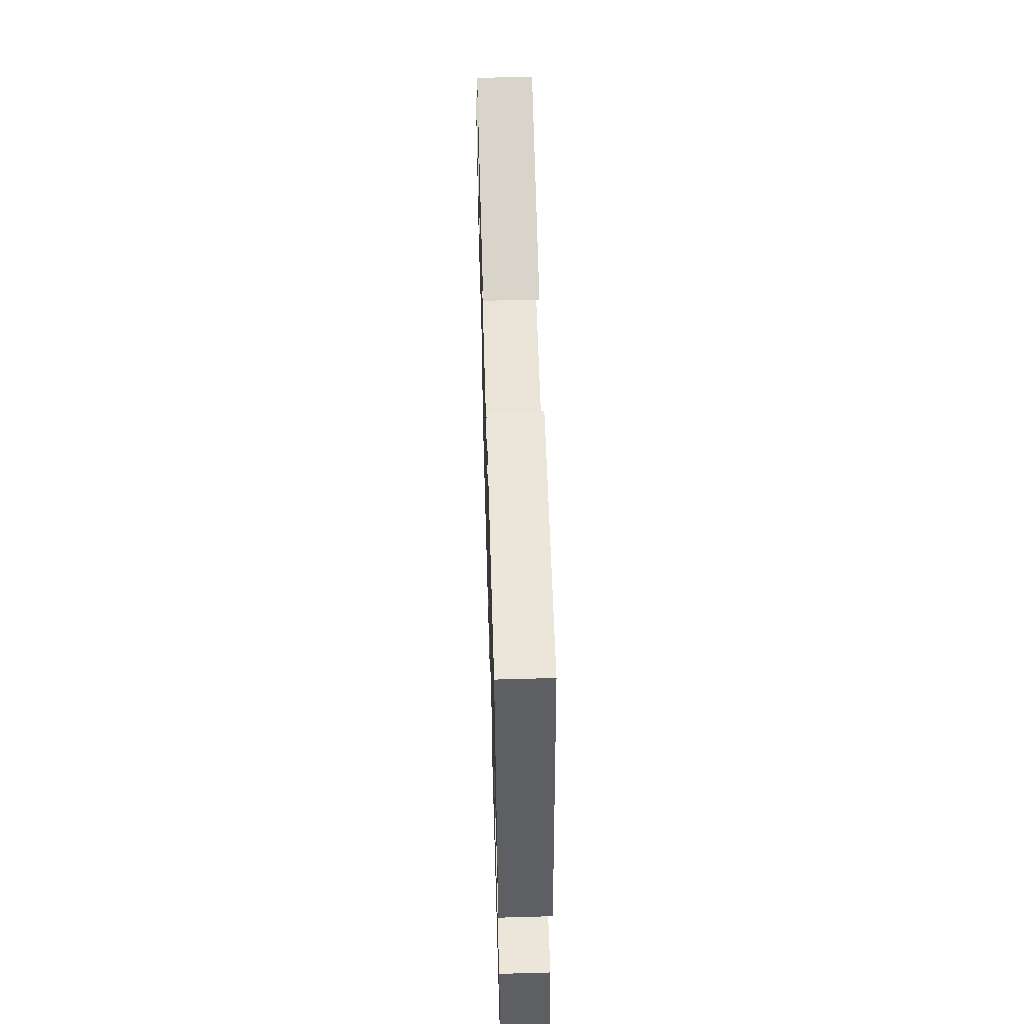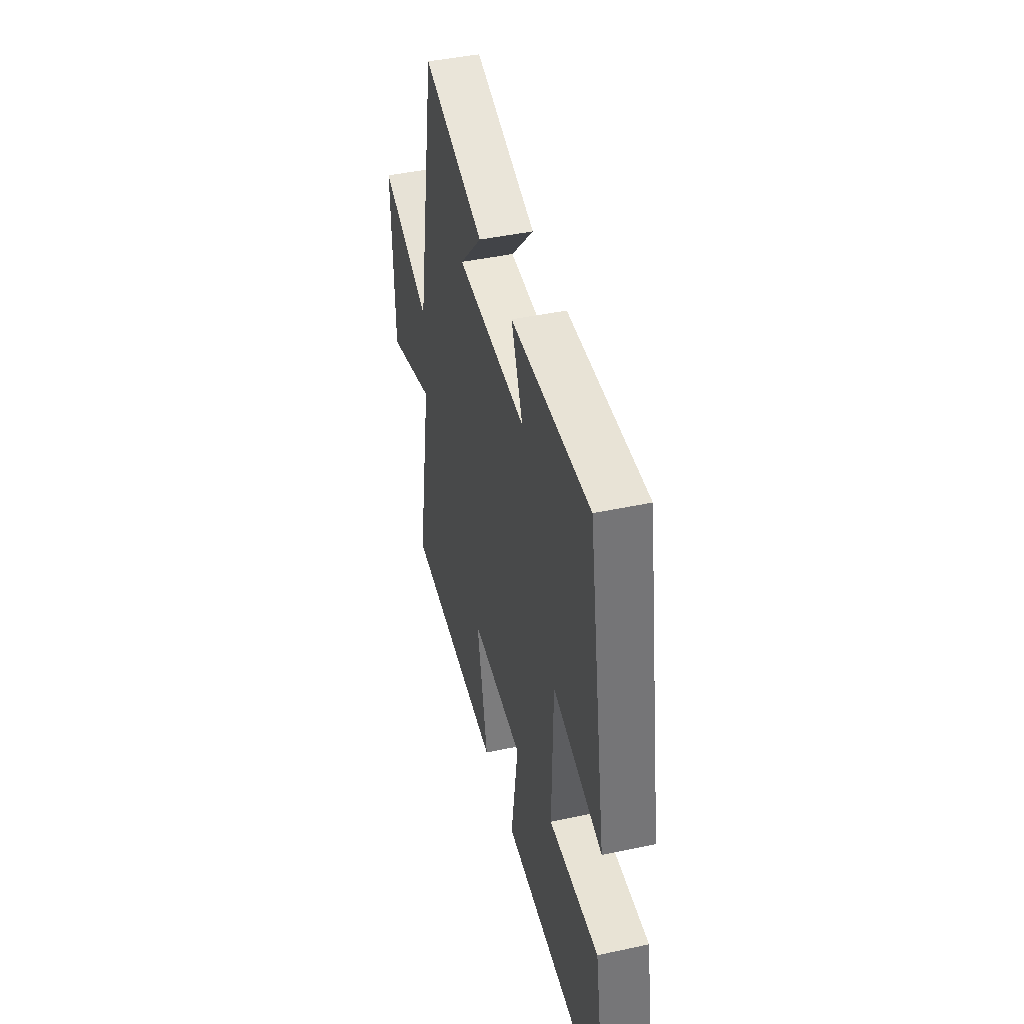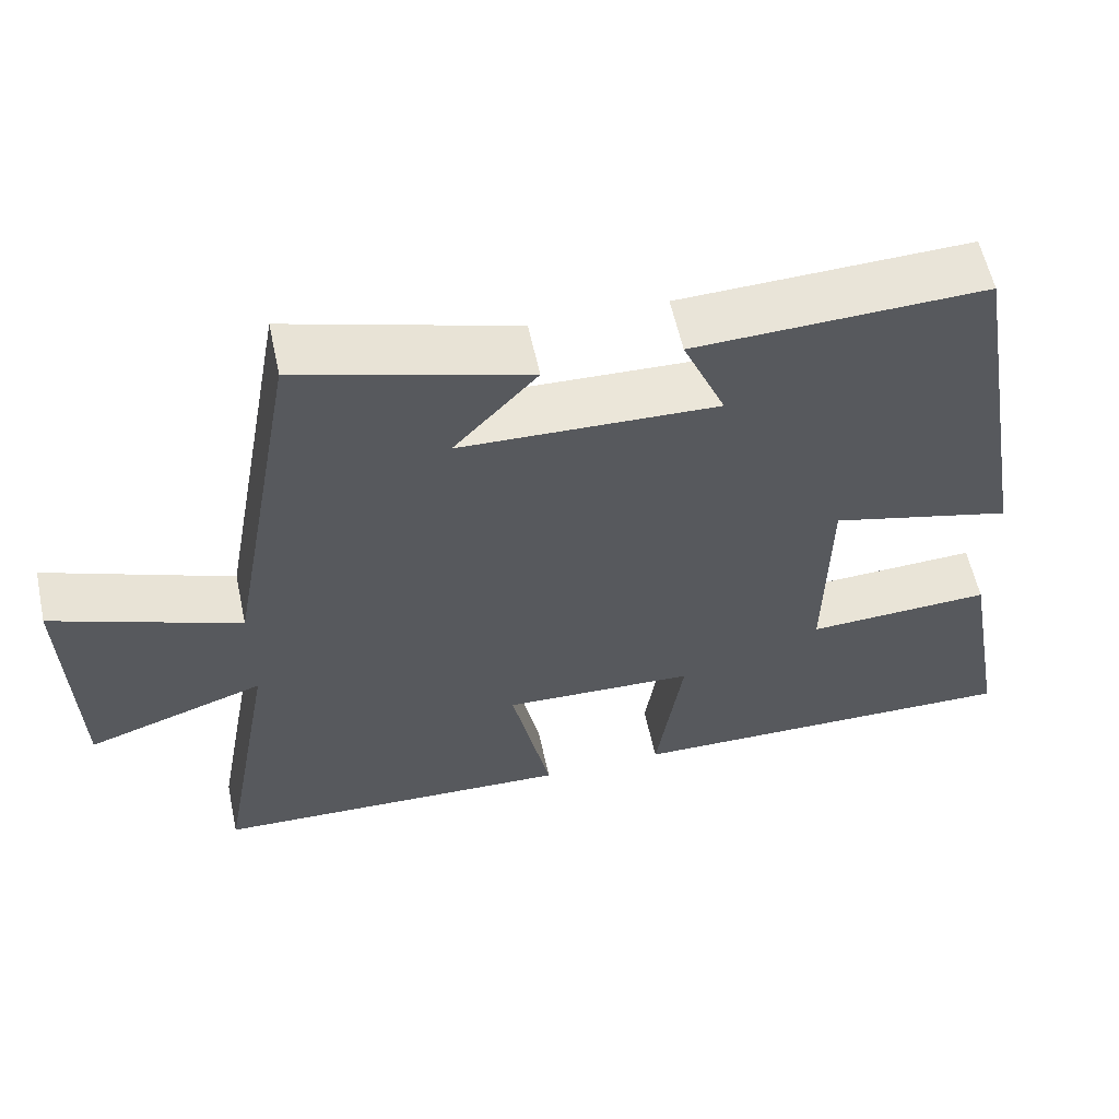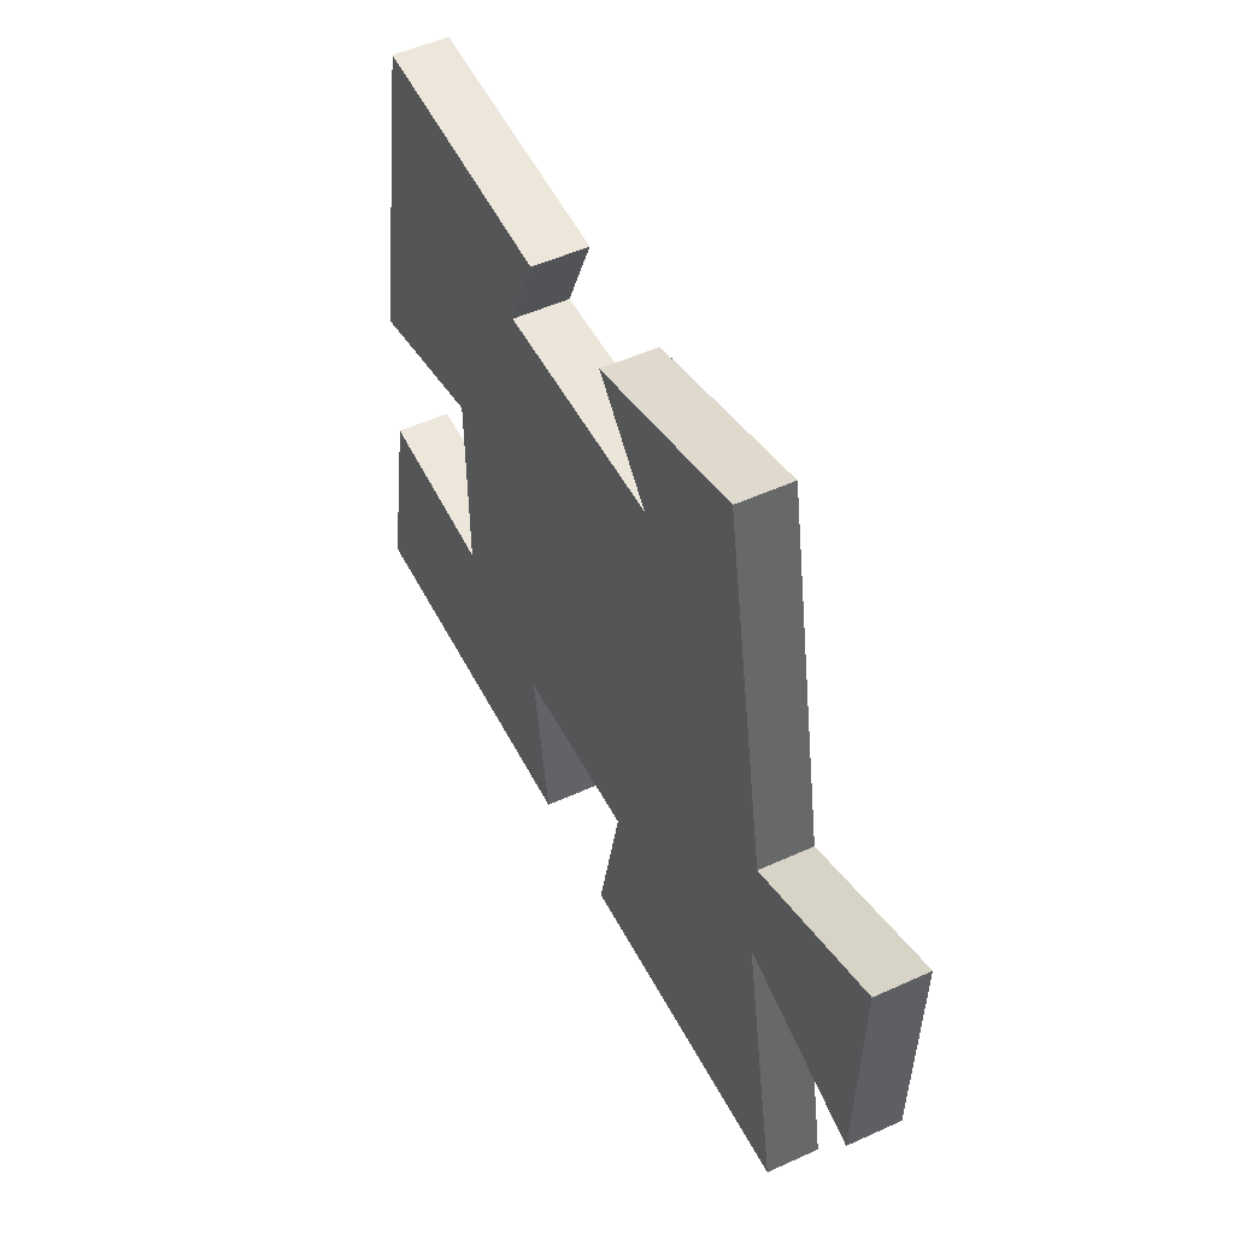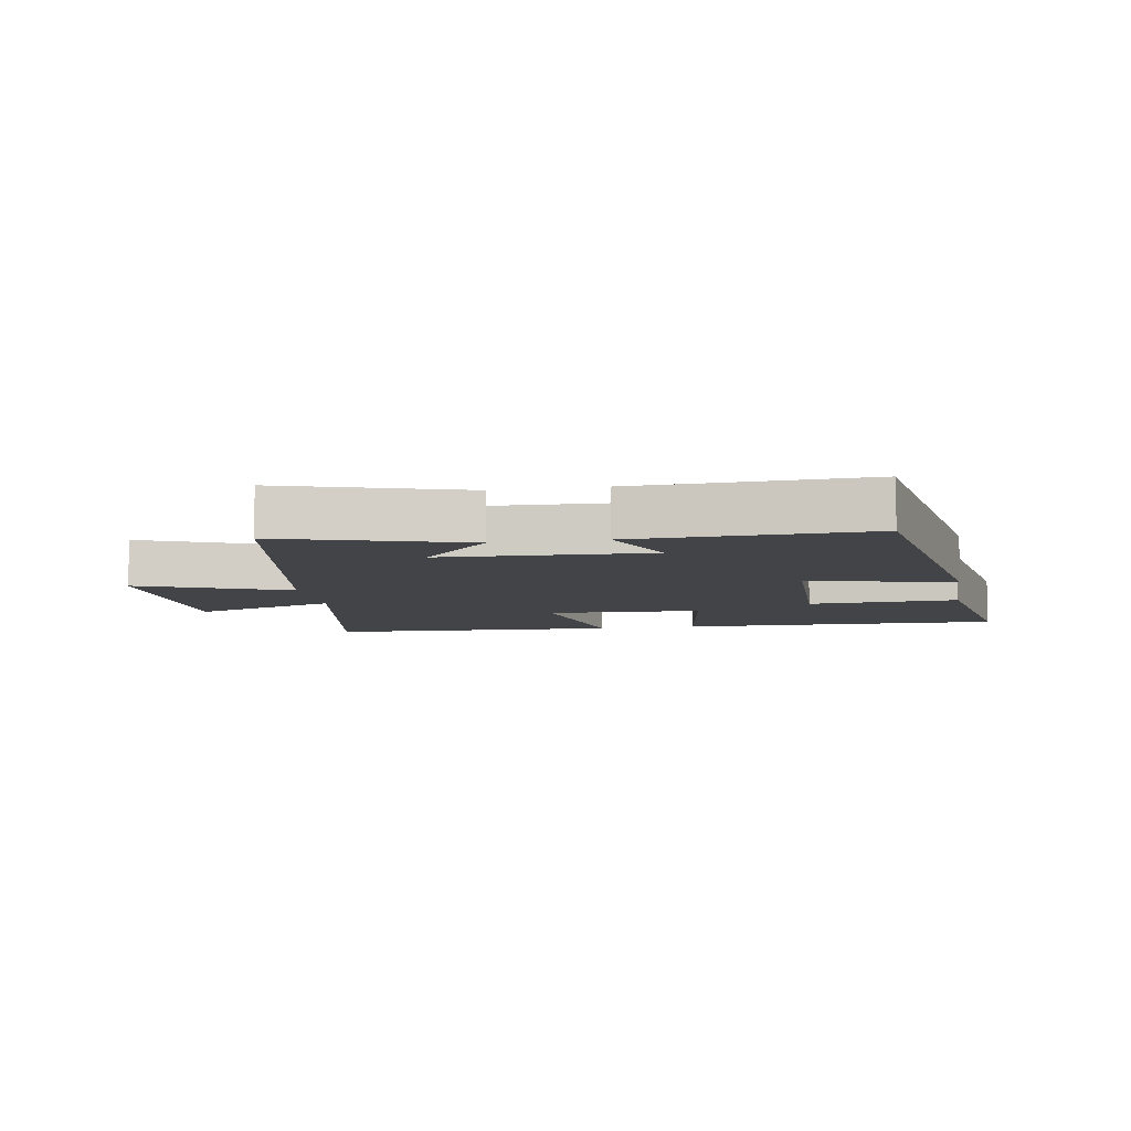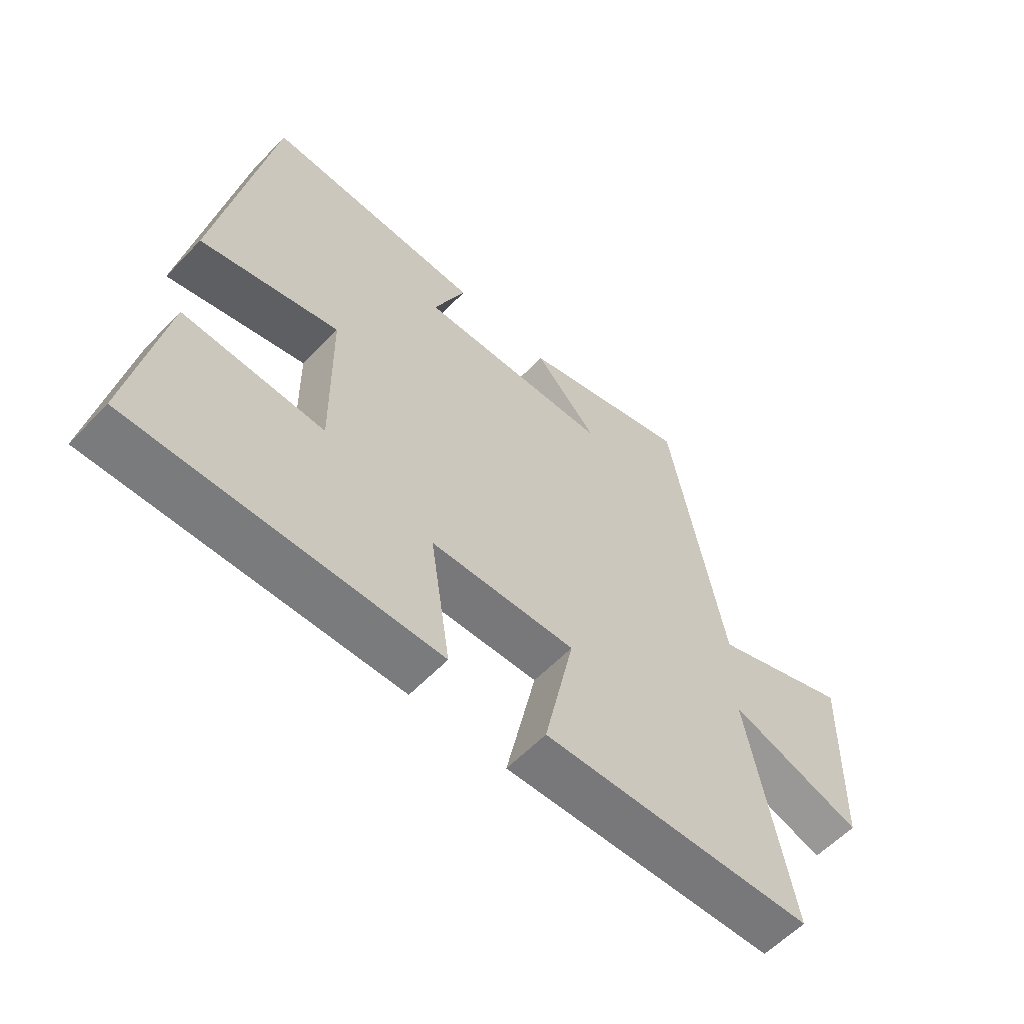
<metadata>
{"format":"obj","ext":"obj","renderer":"f3d","projection":"perspective","resolution":1024,"background":"white","views":[{"elev":59.0,"azim":88.3,"up":"+Z"},{"elev":43.8,"azim":75.8,"up":"+Z"},{"elev":58.4,"azim":-12.2,"up":"+Z"},{"elev":51.4,"azim":-116.3,"up":"+Z"},{"elev":-8.2,"azim":9.4,"up":"+Y"},{"elev":-59.0,"azim":136.7,"up":"+Z"}]}
</metadata>
<code>
v -0.573 0.07 -0.481
v -0.5 0.07 -0.08
v -0.726 0.07 -0.155
v -0.736 0.07 0.173
v -0.5 0.07 0.082
v -0.409 0.07 0.585
v -0.12 0.07 0.5
v -0.226 0.07 0.385
v 0.1 0.07 0.373
v 0.046 0.07 0.5
v 0.413 0.07 0.512
v 0.5 0.07 0.007
v 0.269 0.07 0.065
v 0.265 0.07 -0.213
v 0.5 0.07 -0.203
v 0.555 0.07 -0.51
v 0.046 0.07 -0.5
v 0.08 0.07 -0.275
v -0.164 0.07 -0.265
v -0.114 0.07 -0.5
v -0.573 0 -0.481
v -0.5 0 -0.08
v -0.726 0 -0.155
v -0.736 0 0.173
v -0.5 0 0.082
v -0.409 0 0.585
v -0.12 0 0.5
v -0.226 0 0.385
v 0.1 0 0.373
v 0.046 0 0.5
v 0.413 0 0.512
v 0.5 0 0.007
v 0.269 0 0.065
v 0.265 0 -0.213
v 0.5 0 -0.203
v 0.555 0 -0.51
v 0.046 0 -0.5
v 0.08 0 -0.275
v -0.164 0 -0.265
v -0.114 0 -0.5
f 19 20 1 2
f 18 19 2
f 16 17 18
f 15 16 18
f 14 15 18
f 13 14 18 2
f 11 12 13
f 10 11 13
f 9 10 13
f 8 9 13 2
f 6 7 8
f 5 6 8 2
f 2 3 4 5
f 22 21 40 39
f 22 39 38
f 38 37 36
f 38 36 35
f 38 35 34
f 22 38 34 33
f 33 32 31
f 33 31 30
f 33 30 29
f 22 33 29 28
f 28 27 26
f 22 28 26 25
f 25 24 23 22
f 1 21 22 2
f 2 22 23 3
f 3 23 24 4
f 4 24 25 5
f 5 25 26 6
f 6 26 27 7
f 7 27 28 8
f 8 28 29 9
f 9 29 30 10
f 10 30 31 11
f 11 31 32 12
f 12 32 33 13
f 13 33 34 14
f 14 34 35 15
f 15 35 36 16
f 16 36 37 17
f 17 37 38 18
f 18 38 39 19
f 19 39 40 20
f 20 40 21 1

</code>
